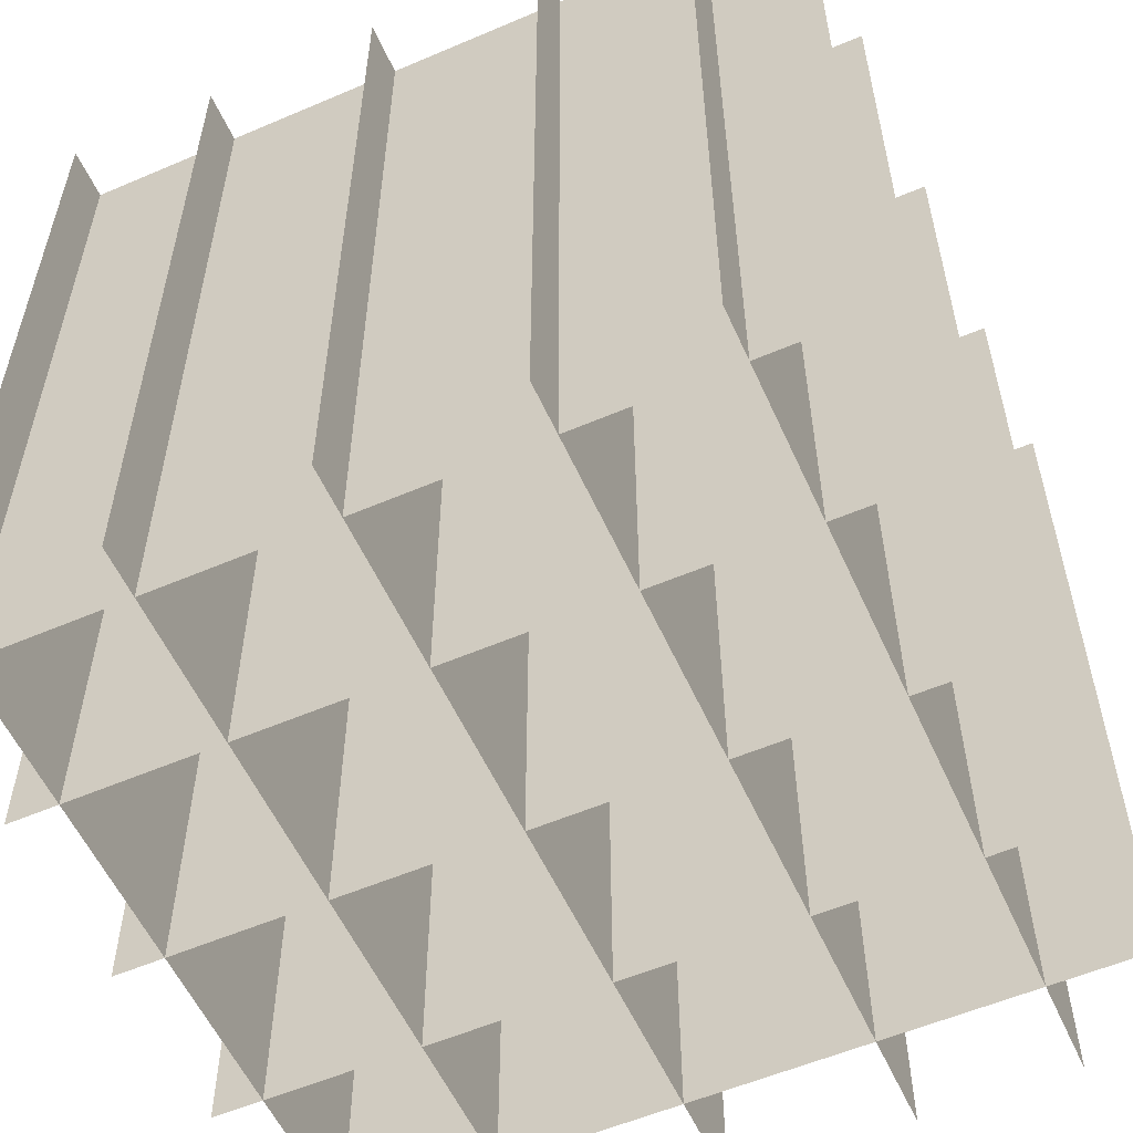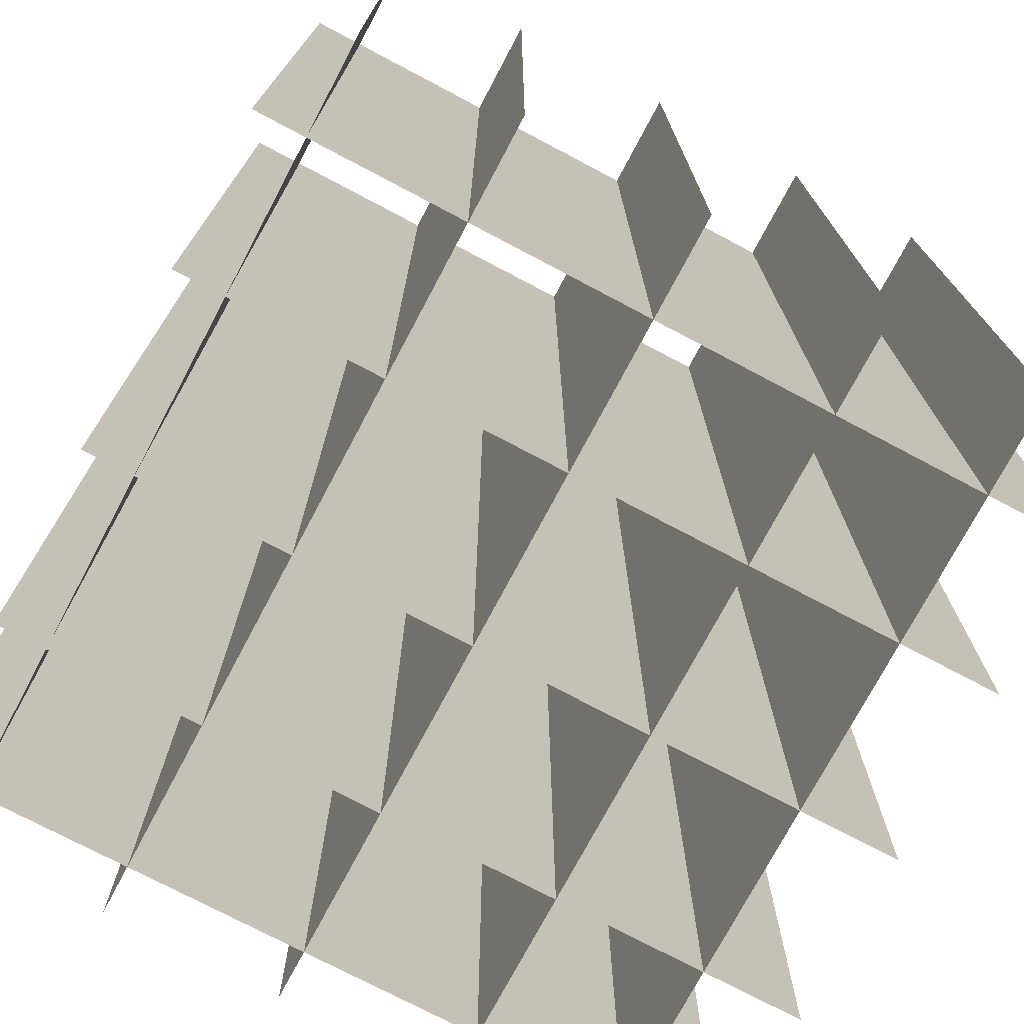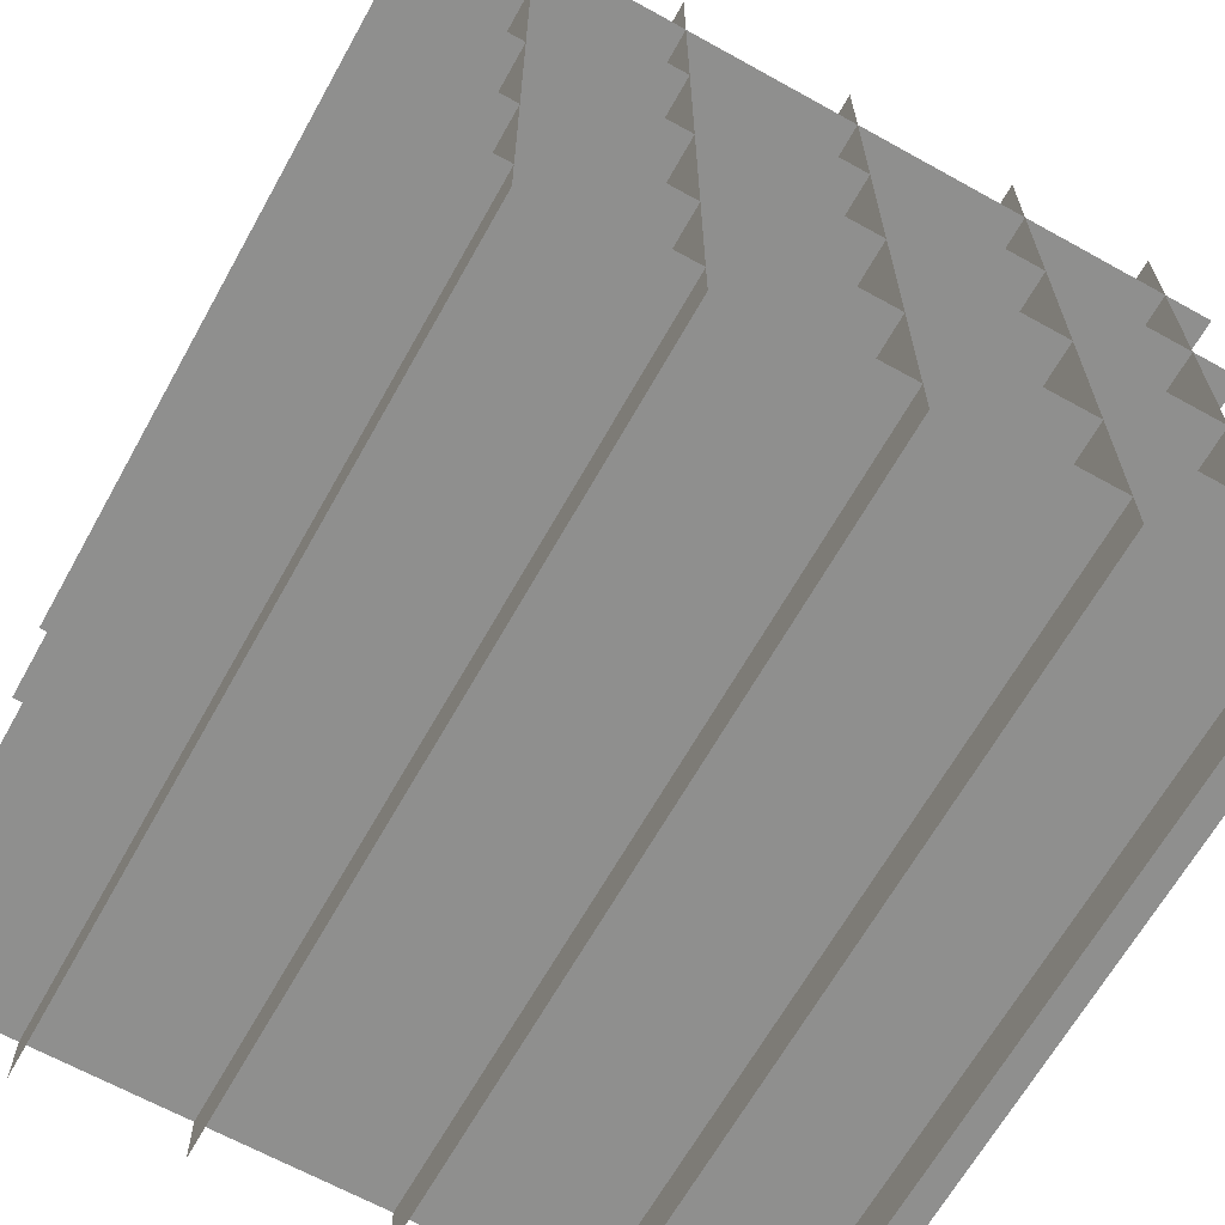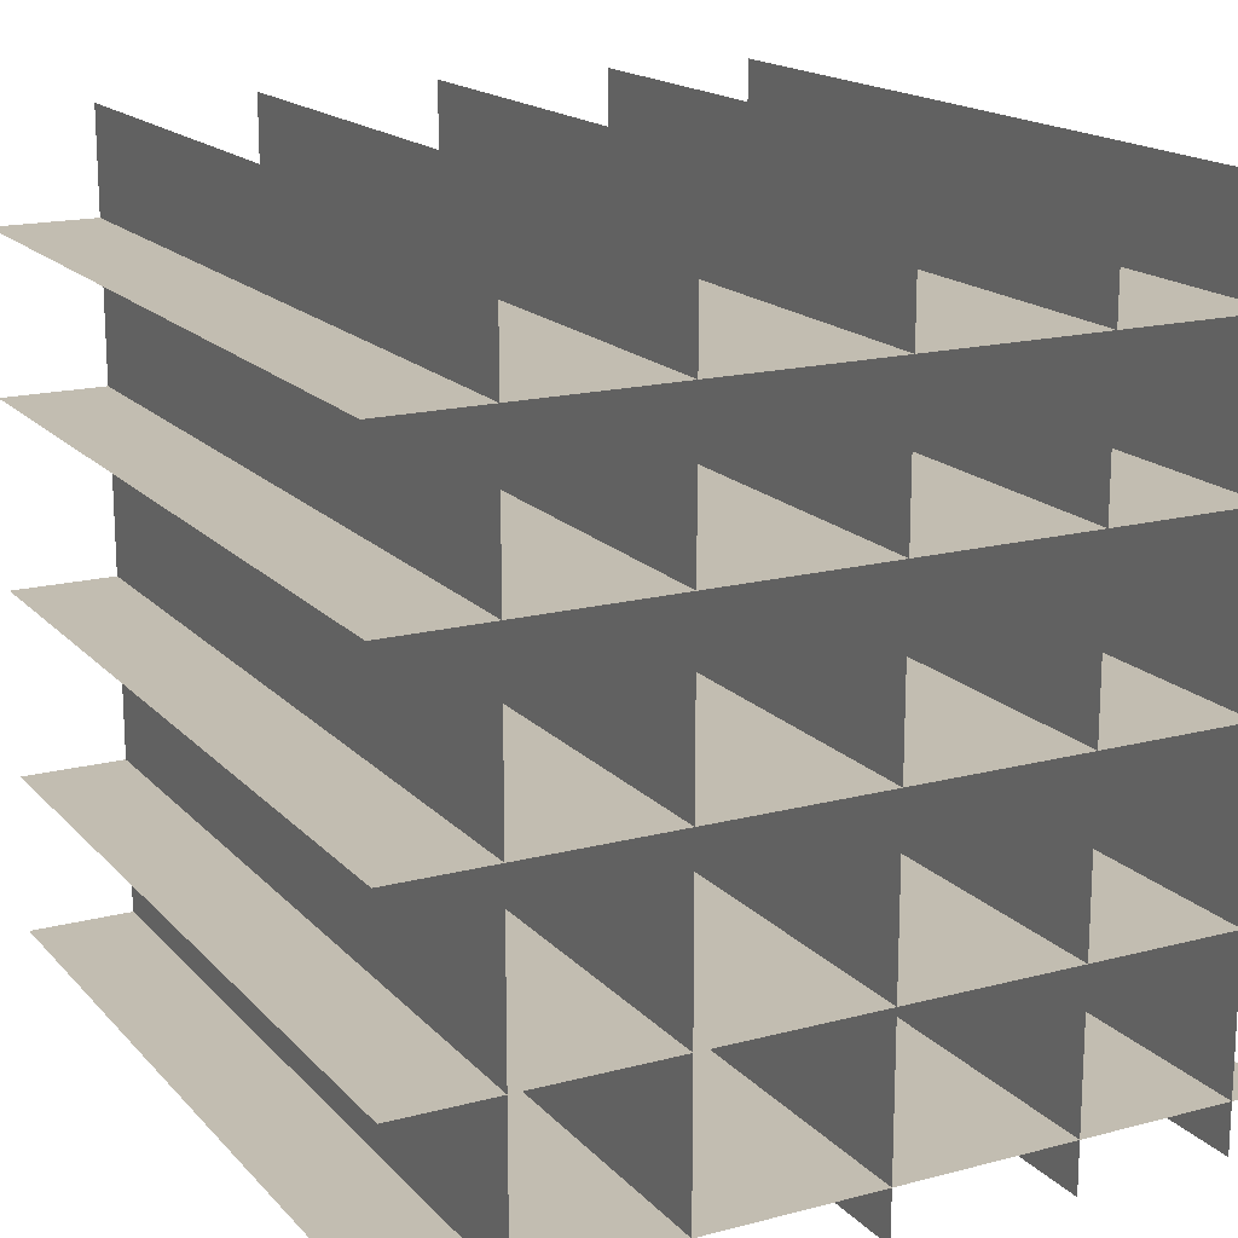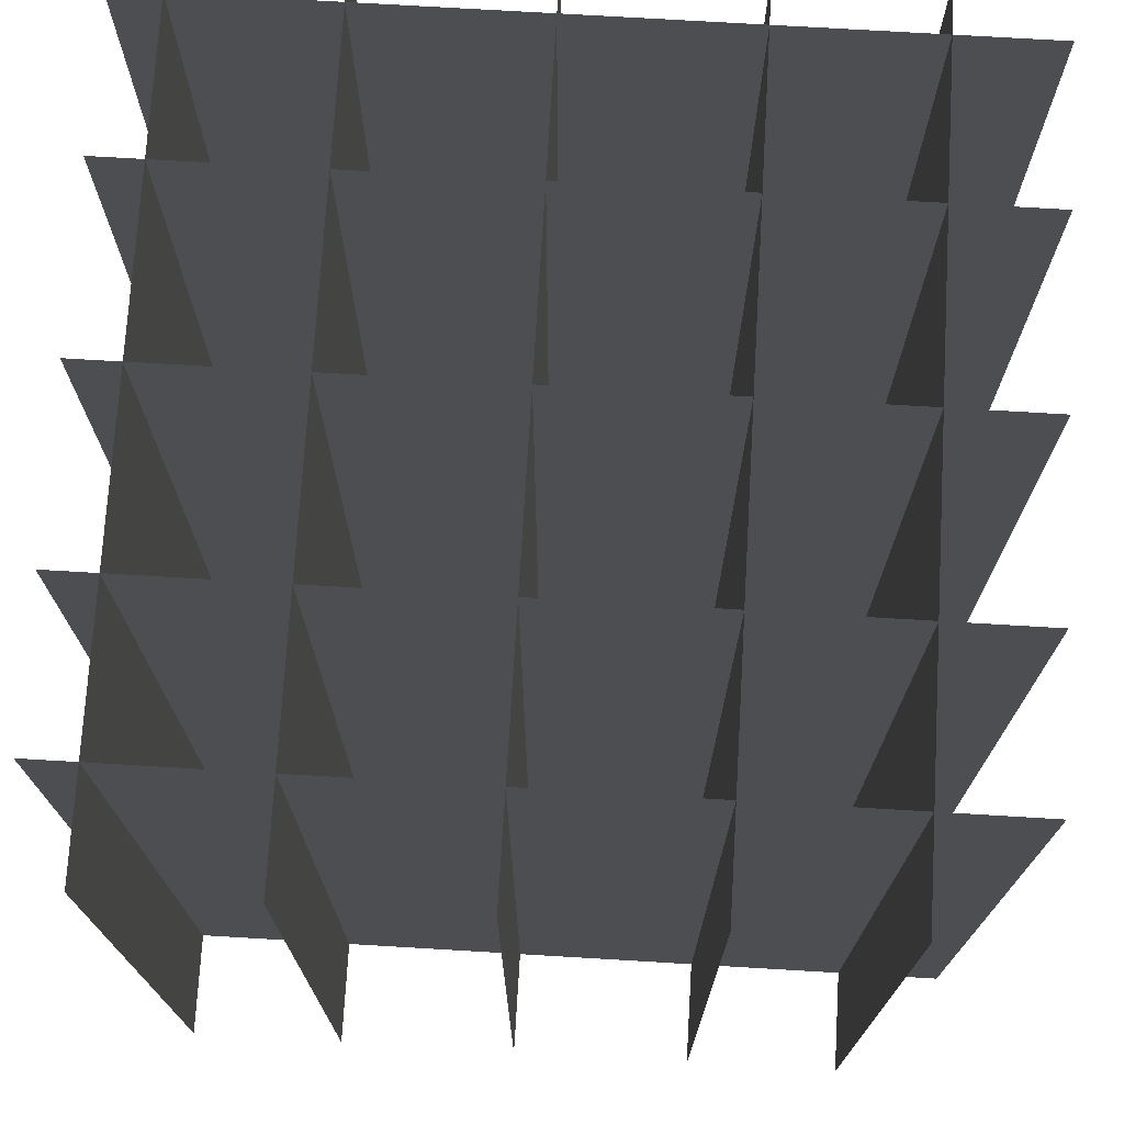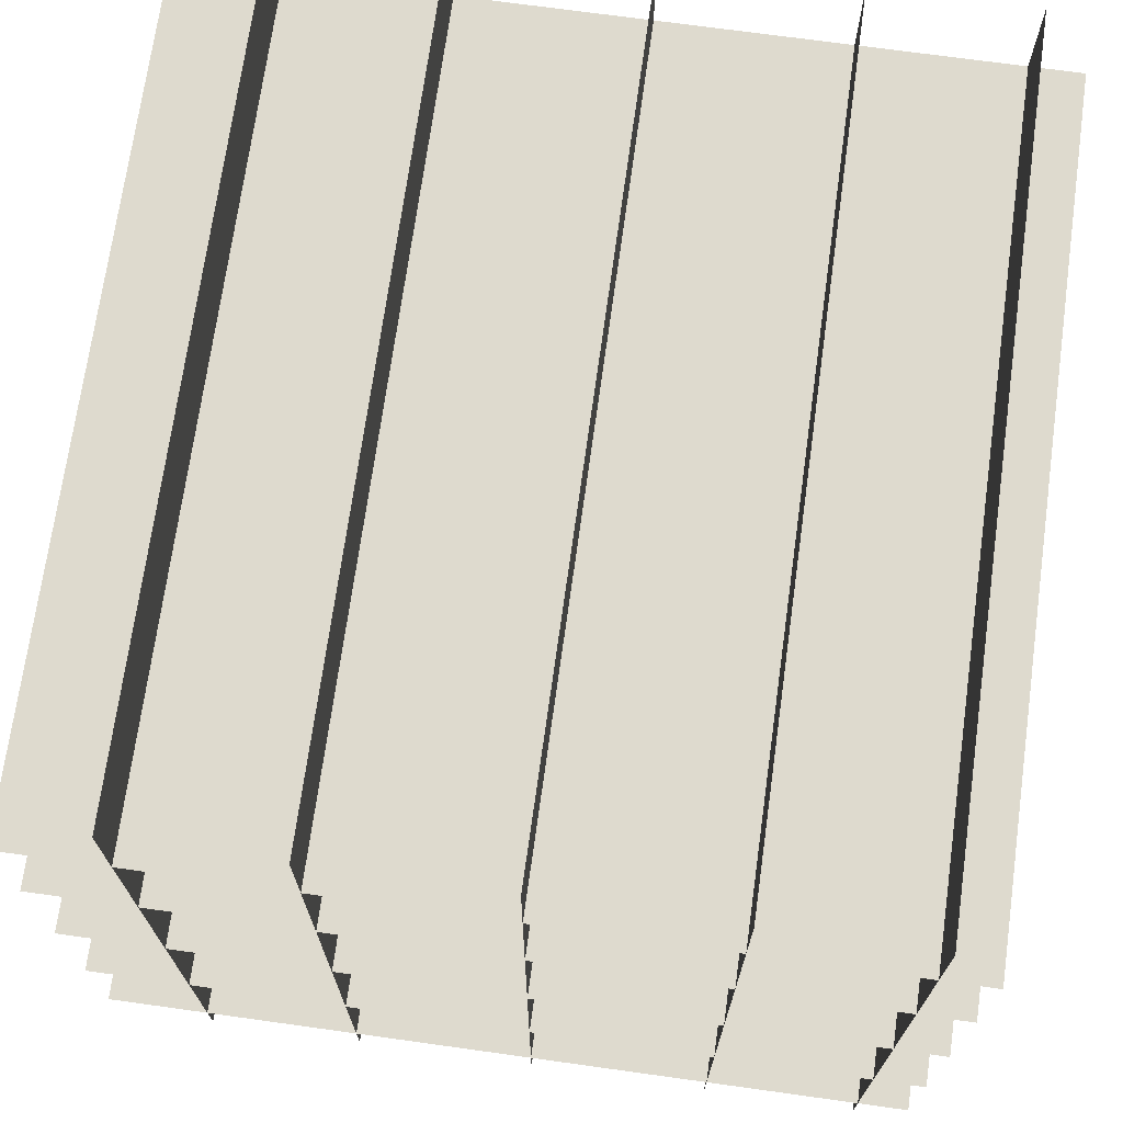
<metadata>
{"format":"obj","ext":"obj","renderer":"f3d","projection":"perspective","resolution":1024,"background":"white","views":[{"elev":-56.4,"azim":-65.9,"up":"+Y"},{"elev":-74.6,"azim":-27.9,"up":"+Y"},{"elev":-65.3,"azim":150.8,"up":"+Z"},{"elev":17.0,"azim":152.2,"up":"+Z"},{"elev":73.3,"azim":3.4,"up":"+Y"},{"elev":71.2,"azim":-172.1,"up":"+Z"}]}
</metadata>
<code>
v 0 0 0.875
v 0 1 0.875
v 1 1 0.875
v 1 0 0.875
v 0 0 0.6875
v 0 1 0.6875
v 1 1 0.6875
v 1 0 0.6875
v 0 0 0.4688
v 0 1 0.4688
v 1 1 0.4688
v 1 0 0.4688
v -1.192e-07 0 0.25
v -1.192e-07 1 0.25
v 1 1 0.25
v 1 0 0.25
v -1.192e-07 0 0.0625
v -1.192e-07 1 0.0625
v 1 1 0.0625
v 1 0 0.0625
v 0.875 0 0
v 0.875 1 0
v 0.875 1 1
v 0.875 0 1
v 0.6875 0 0
v 0.6875 1 0
v 0.6875 1 1
v 0.6875 0 1
v 0.4687 0 5.96e-08
v 0.4687 1 5.96e-08
v 0.4688 1 1
v 0.4688 0 1
v 0.25 0 5.96e-08
v 0.25 1 5.96e-08
v 0.25 1 1
v 0.25 0 1
v 0.0625 0 5.96e-08
v 0.0625 1 5.96e-08
v 0.0625 1 1
v 0.0625 0 1
g rice_2
f 1 2 3 4
f 4 3 2 1
f 5 6 7 8
f 8 7 6 5
f 9 10 11 12
f 12 11 10 9
f 13 14 15 16
f 16 15 14 13
f 17 18 19 20
f 20 19 18 17
f 21 22 23 24
f 24 23 22 21
f 25 26 27 28
f 28 27 26 25
f 29 30 31 32
f 32 31 30 29
f 33 34 35 36
f 36 35 34 33
f 37 38 39 40
f 40 39 38 37

</code>
